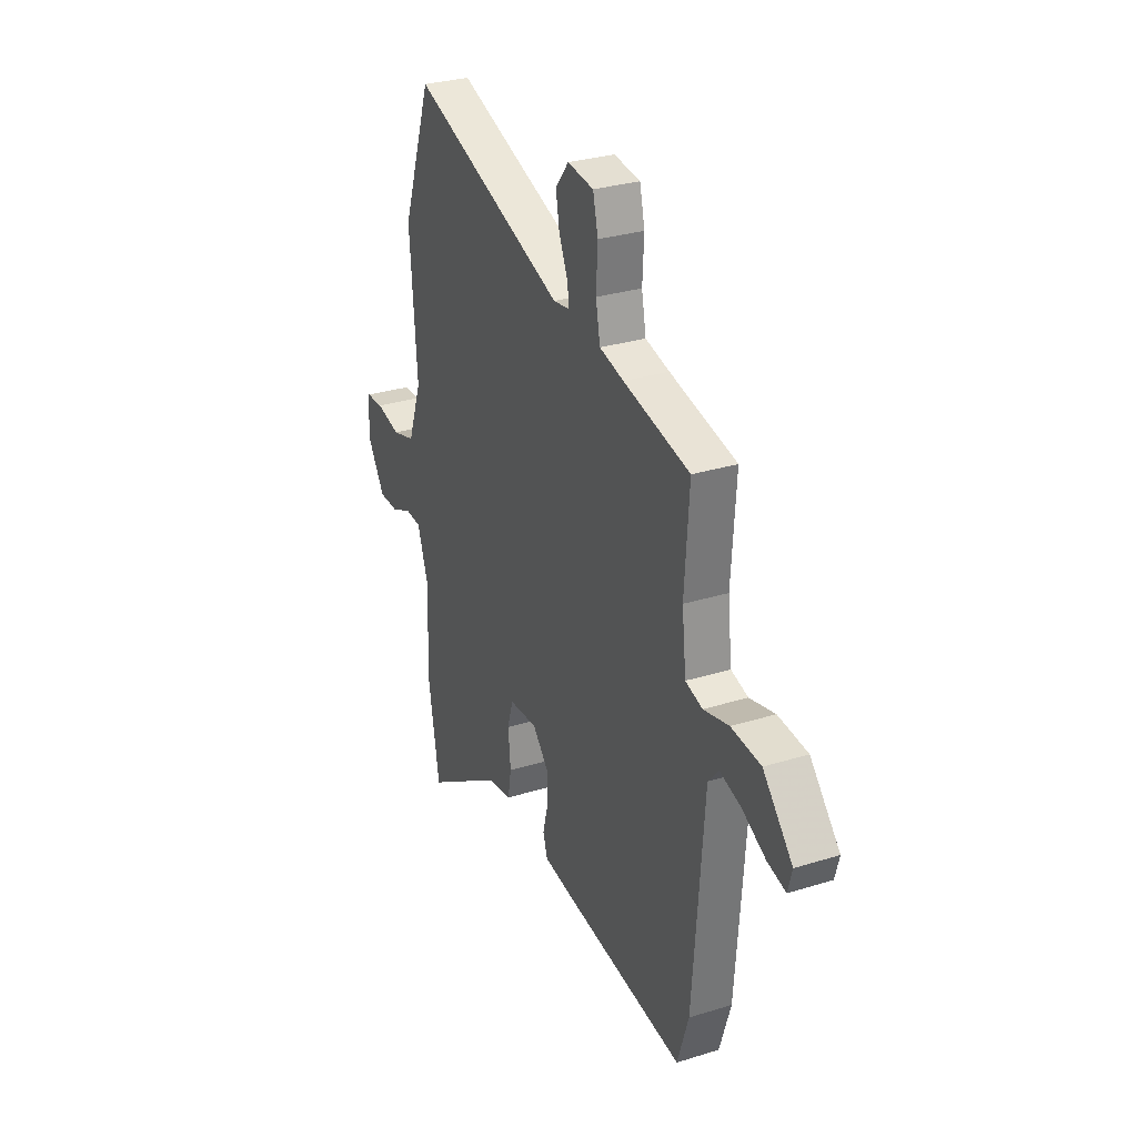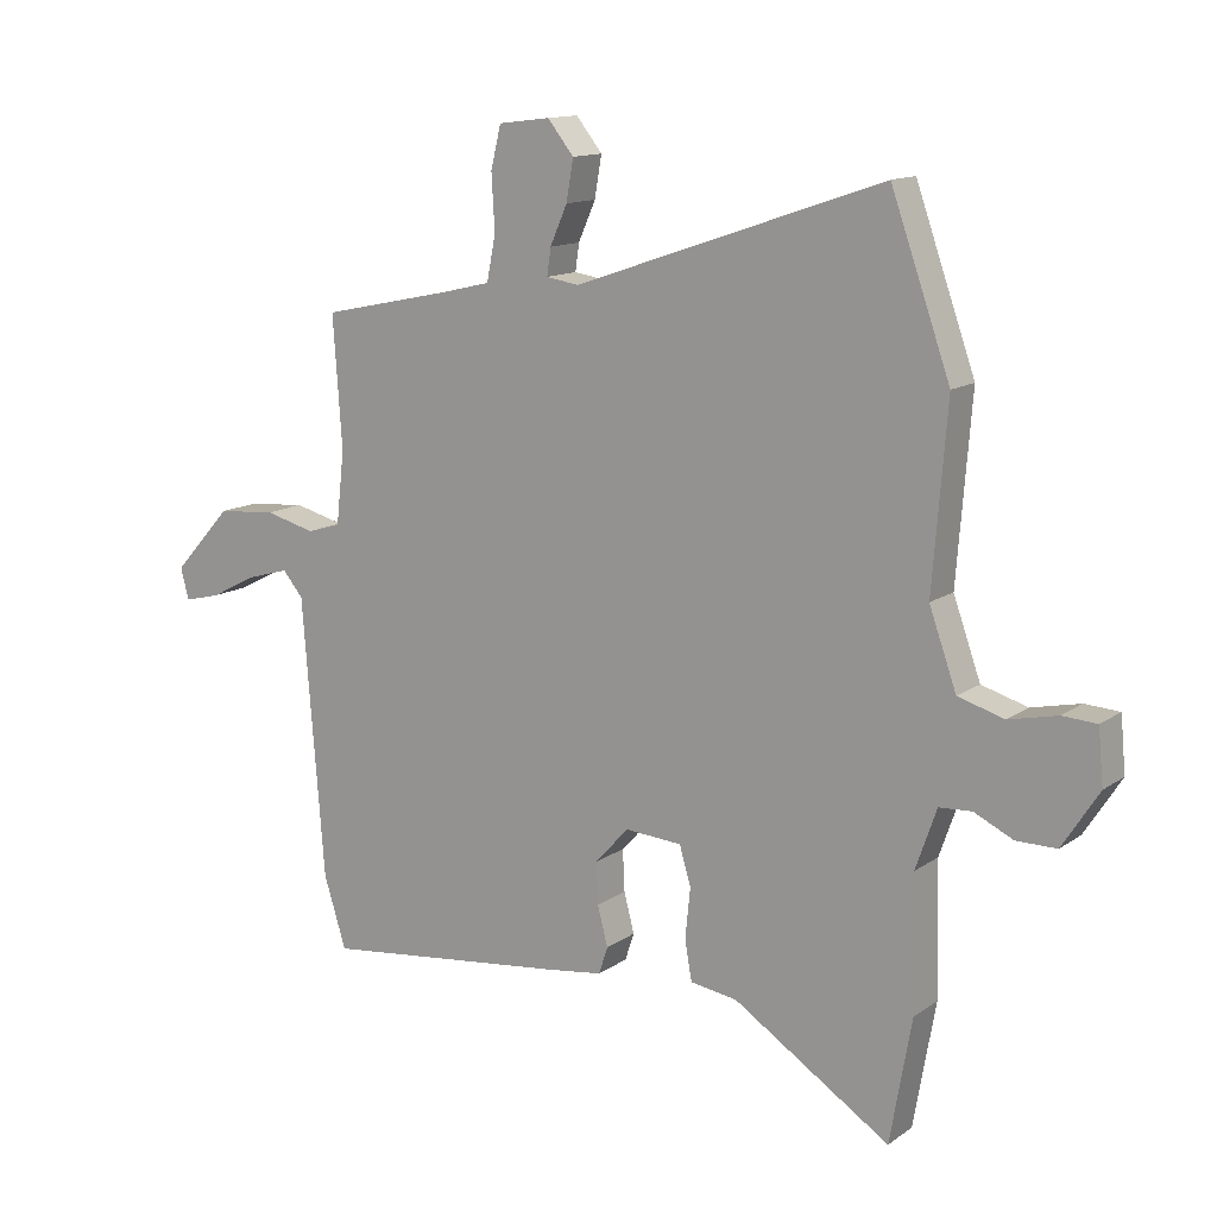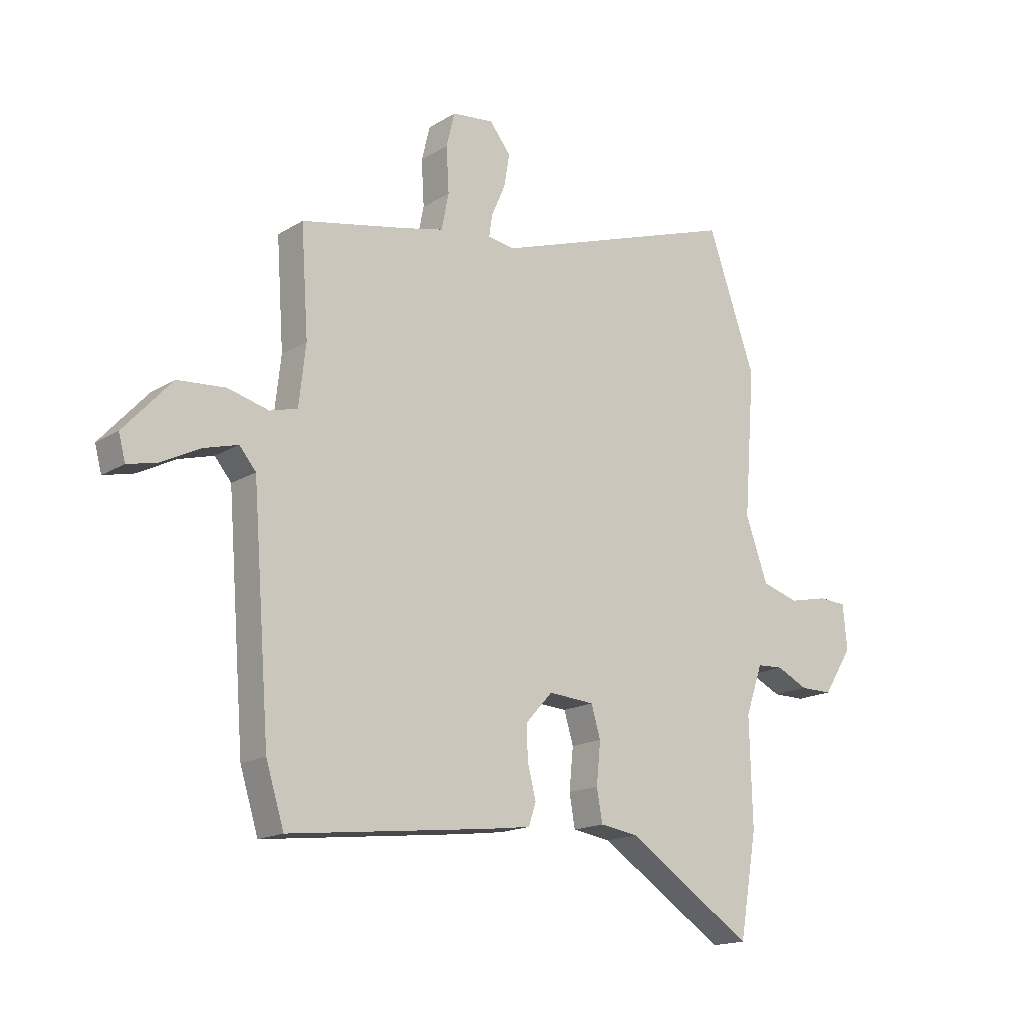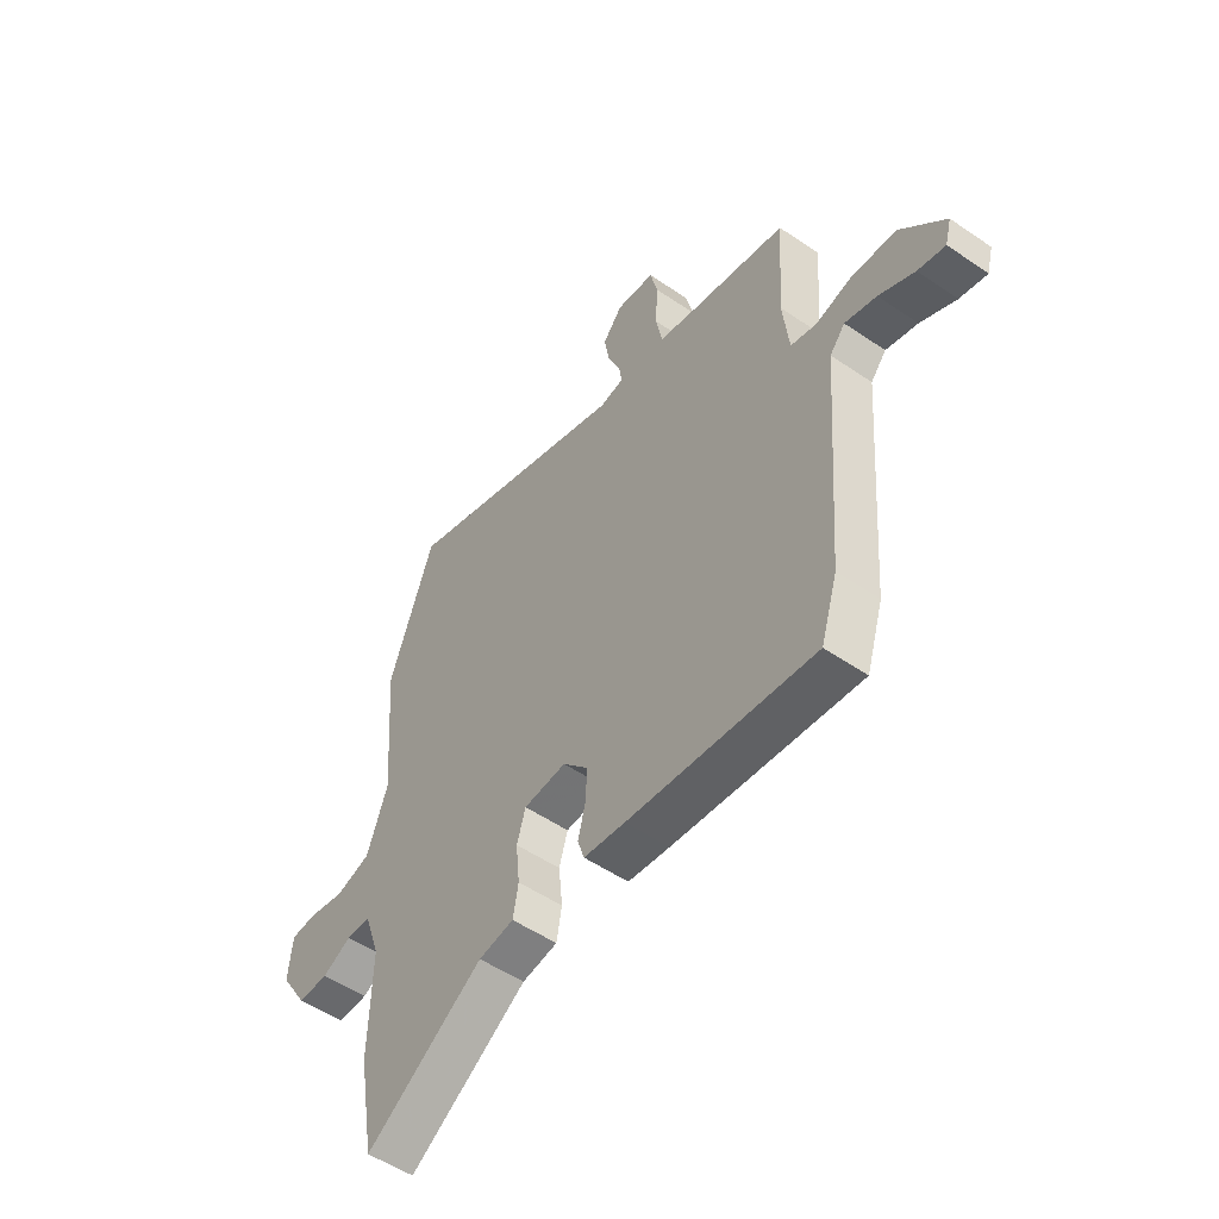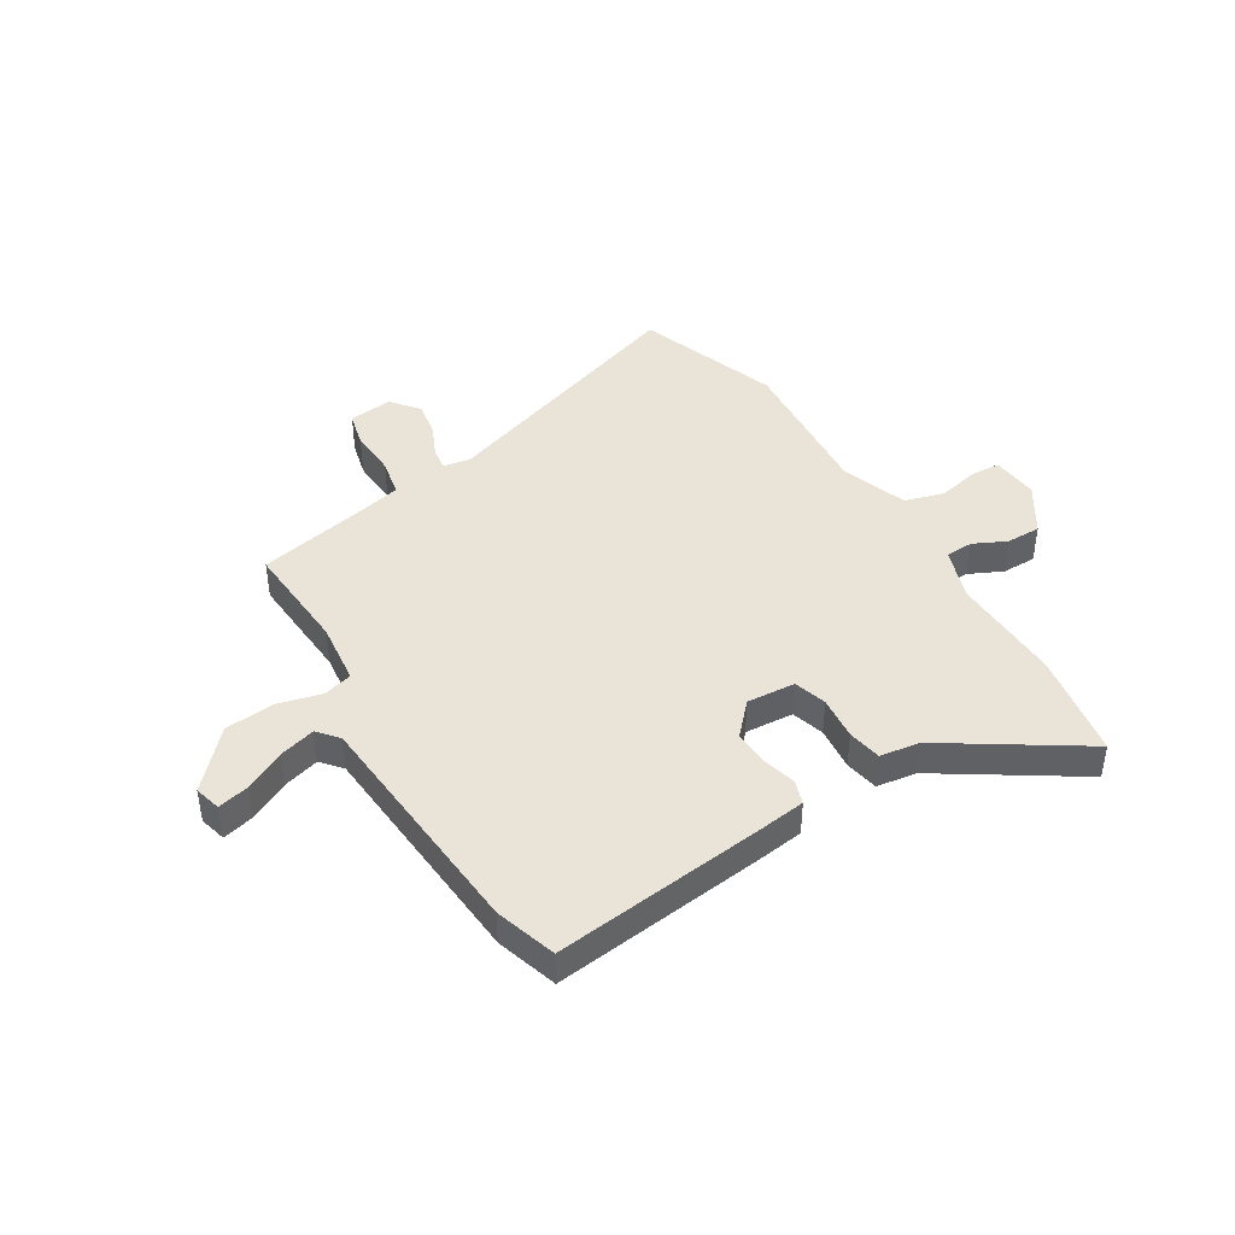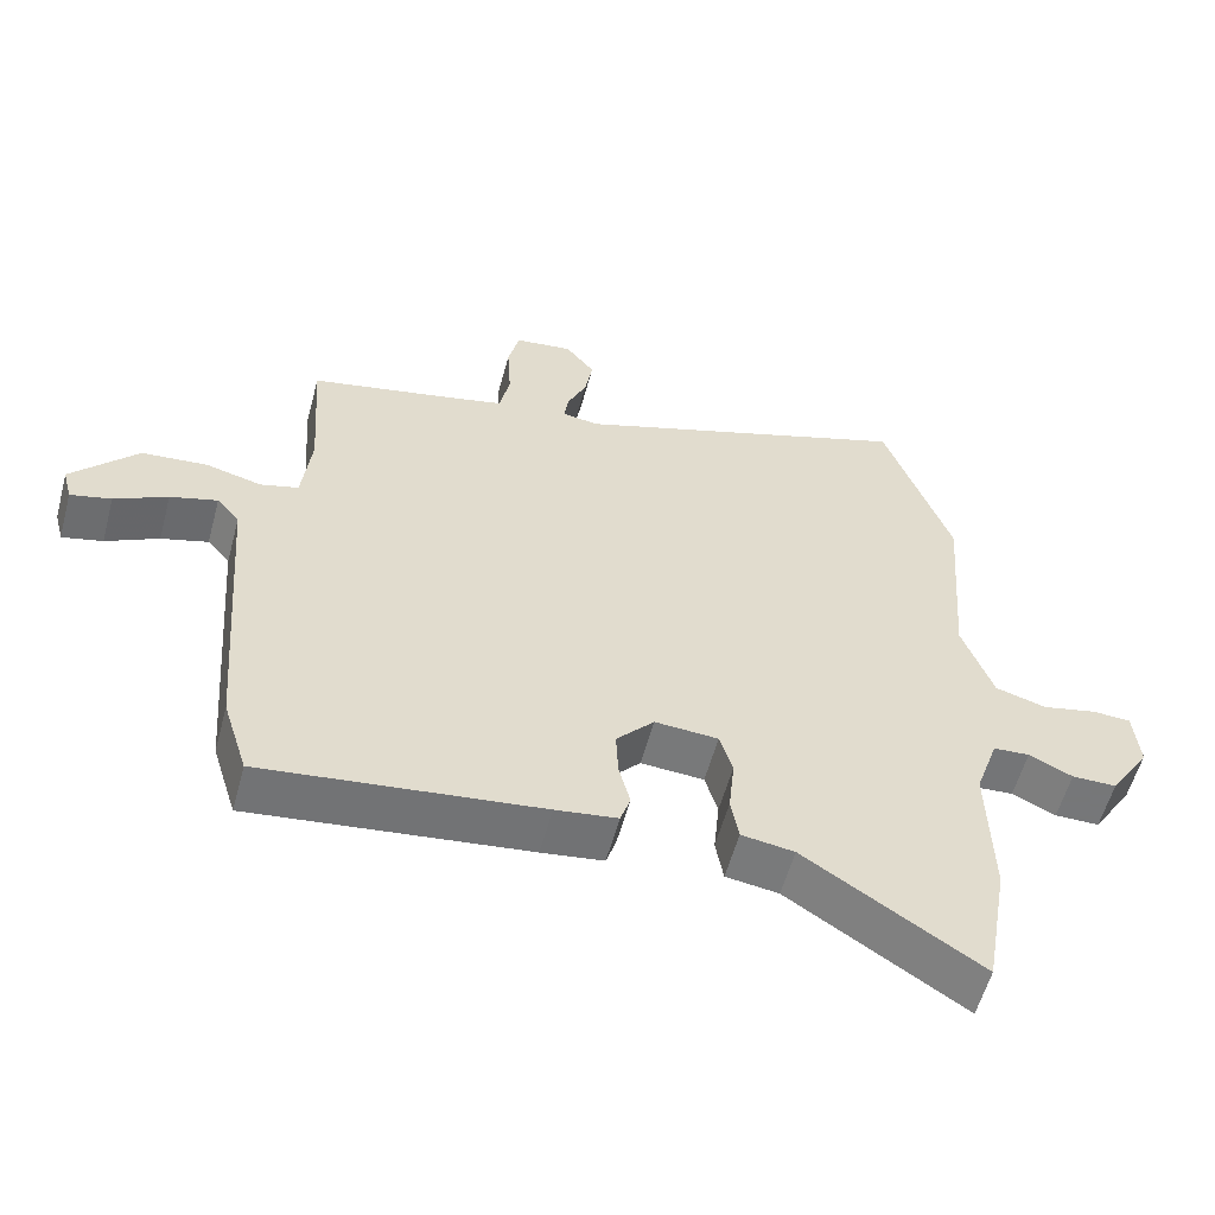
<metadata>
{"format":"obj","ext":"obj","renderer":"f3d","projection":"perspective","resolution":1024,"background":"white","views":[{"elev":29.9,"azim":65.6,"up":"+Z"},{"elev":13.3,"azim":-146.4,"up":"+Z"},{"elev":-16.6,"azim":140.7,"up":"+Z"},{"elev":-52.7,"azim":53.7,"up":"+Z"},{"elev":42.9,"azim":148.7,"up":"+Y"},{"elev":-57.1,"azim":164.9,"up":"+Z"}]}
</metadata>
<code>
v 0.476 0.07 0.425
v 0.462 0.07 0.221
v 0.475 0.07 0.106
v 0.528 0.07 0.091
v 0.607 0.07 0.111
v 0.699 0.07 0.103
v 0.791 0.07 0.002
v 0.778 0.07 -0.047
v 0.721 0.07 -0.033
v 0.647 0.07 0.005
v 0.581 0.07 0.024
v 0.549 0.07 -0.014
v 0.515 0.07 -0.452
v 0.48 0.07 -0.564
v 0.092 0.07 -0.518
v 0.005 0.07 -0.506
v -0.009 0.07 -0.463
v 0.007 0.07 -0.401
v 0.01 0.07 -0.336
v -0.043 0.07 -0.278
v -0.132 0.07 -0.284
v -0.15 0.07 -0.344
v -0.142 0.07 -0.424
v -0.153 0.07 -0.486
v -0.227 0.07 -0.497
v -0.473 0.07 -0.656
v -0.507 0.07 -0.461
v -0.502 0.07 -0.255
v -0.535 0.07 -0.16
v -0.586 0.07 -0.157
v -0.647 0.07 -0.186
v -0.71 0.07 -0.186
v -0.767 0.07 -0.097
v -0.759 0.07 -0.011
v -0.705 0.07 -0.008
v -0.629 0.07 -0.025
v -0.557 0.07 -0.004
v -0.514 0.07 0.116
v -0.536 0.07 0.398
v -0.443 0.07 0.66
v 0.04 0.07 0.494
v 0.091 0.07 0.502
v 0.085 0.07 0.544
v 0.058 0.07 0.605
v 0.047 0.07 0.669
v 0.088 0.07 0.72
v 0.169 0.07 0.71
v 0.185 0.07 0.644
v 0.18 0.07 0.557
v 0.194 0.07 0.487
v 0.269 0.07 0.469
v 0.476 0 0.425
v 0.462 0 0.221
v 0.475 0 0.106
v 0.528 0 0.091
v 0.607 0 0.111
v 0.699 0 0.103
v 0.791 0 0.002
v 0.778 0 -0.047
v 0.721 0 -0.033
v 0.647 0 0.005
v 0.581 0 0.024
v 0.549 0 -0.014
v 0.515 0 -0.452
v 0.48 0 -0.564
v 0.092 0 -0.518
v 0.005 0 -0.506
v -0.009 0 -0.463
v 0.007 0 -0.401
v 0.01 0 -0.336
v -0.043 0 -0.278
v -0.132 0 -0.284
v -0.15 0 -0.344
v -0.142 0 -0.424
v -0.153 0 -0.486
v -0.227 0 -0.497
v -0.473 0 -0.656
v -0.507 0 -0.461
v -0.502 0 -0.255
v -0.535 0 -0.16
v -0.586 0 -0.157
v -0.647 0 -0.186
v -0.71 0 -0.186
v -0.767 0 -0.097
v -0.759 0 -0.011
v -0.705 0 -0.008
v -0.629 0 -0.025
v -0.557 0 -0.004
v -0.514 0 0.116
v -0.536 0 0.398
v -0.443 0 0.66
v 0.04 0 0.494
v 0.091 0 0.502
v 0.085 0 0.544
v 0.058 0 0.605
v 0.047 0 0.669
v 0.088 0 0.72
v 0.169 0 0.71
v 0.185 0 0.644
v 0.18 0 0.557
v 0.194 0 0.487
v 0.269 0 0.469
f 46 47 48 49
f 46 49 50
f 43 44 45 46
f 42 43 46 50
f 41 42 50 51
f 38 39 40 41
f 37 38 41 51
f 33 34 35 36
f 33 36 37
f 30 31 32 33
f 29 30 33 37
f 28 29 37 51
f 25 26 27 28
f 22 23 24 25
f 21 22 25 28
f 20 21 28 51
f 15 16 17 18
f 15 18 19
f 12 13 14 15
f 11 12 15 19
f 7 8 9 10
f 7 10 11
f 4 5 6 7
f 3 4 7 11
f 20 51 1 2
f 3 11 19 20
f 2 3 20
f 100 99 98 97
f 101 100 97
f 97 96 95 94
f 101 97 94 93
f 102 101 93 92
f 92 91 90 89
f 102 92 89 88
f 87 86 85 84
f 88 87 84
f 84 83 82 81
f 88 84 81 80
f 102 88 80 79
f 79 78 77 76
f 76 75 74 73
f 79 76 73 72
f 102 79 72 71
f 69 68 67 66
f 70 69 66
f 66 65 64 63
f 70 66 63 62
f 61 60 59 58
f 62 61 58
f 58 57 56 55
f 62 58 55 54
f 53 52 102 71
f 71 70 62 54
f 71 54 53
f 1 52 53 2
f 2 53 54 3
f 3 54 55 4
f 4 55 56 5
f 5 56 57 6
f 6 57 58 7
f 7 58 59 8
f 8 59 60 9
f 9 60 61 10
f 10 61 62 11
f 11 62 63 12
f 12 63 64 13
f 13 64 65 14
f 14 65 66 15
f 15 66 67 16
f 16 67 68 17
f 17 68 69 18
f 18 69 70 19
f 19 70 71 20
f 20 71 72 21
f 21 72 73 22
f 22 73 74 23
f 23 74 75 24
f 24 75 76 25
f 25 76 77 26
f 26 77 78 27
f 27 78 79 28
f 28 79 80 29
f 29 80 81 30
f 30 81 82 31
f 31 82 83 32
f 32 83 84 33
f 33 84 85 34
f 34 85 86 35
f 35 86 87 36
f 36 87 88 37
f 37 88 89 38
f 38 89 90 39
f 39 90 91 40
f 40 91 92 41
f 41 92 93 42
f 42 93 94 43
f 43 94 95 44
f 44 95 96 45
f 45 96 97 46
f 46 97 98 47
f 47 98 99 48
f 48 99 100 49
f 49 100 101 50
f 50 101 102 51
f 51 102 52 1

</code>
